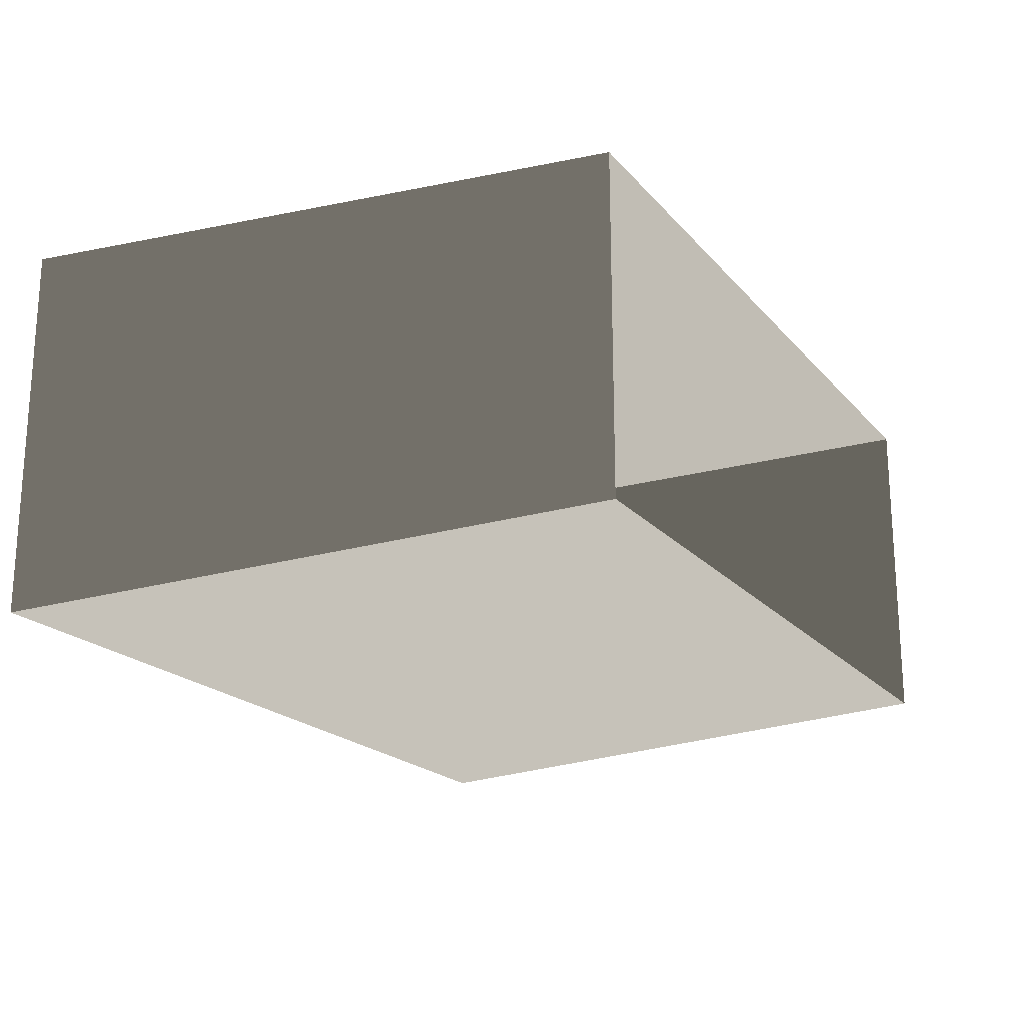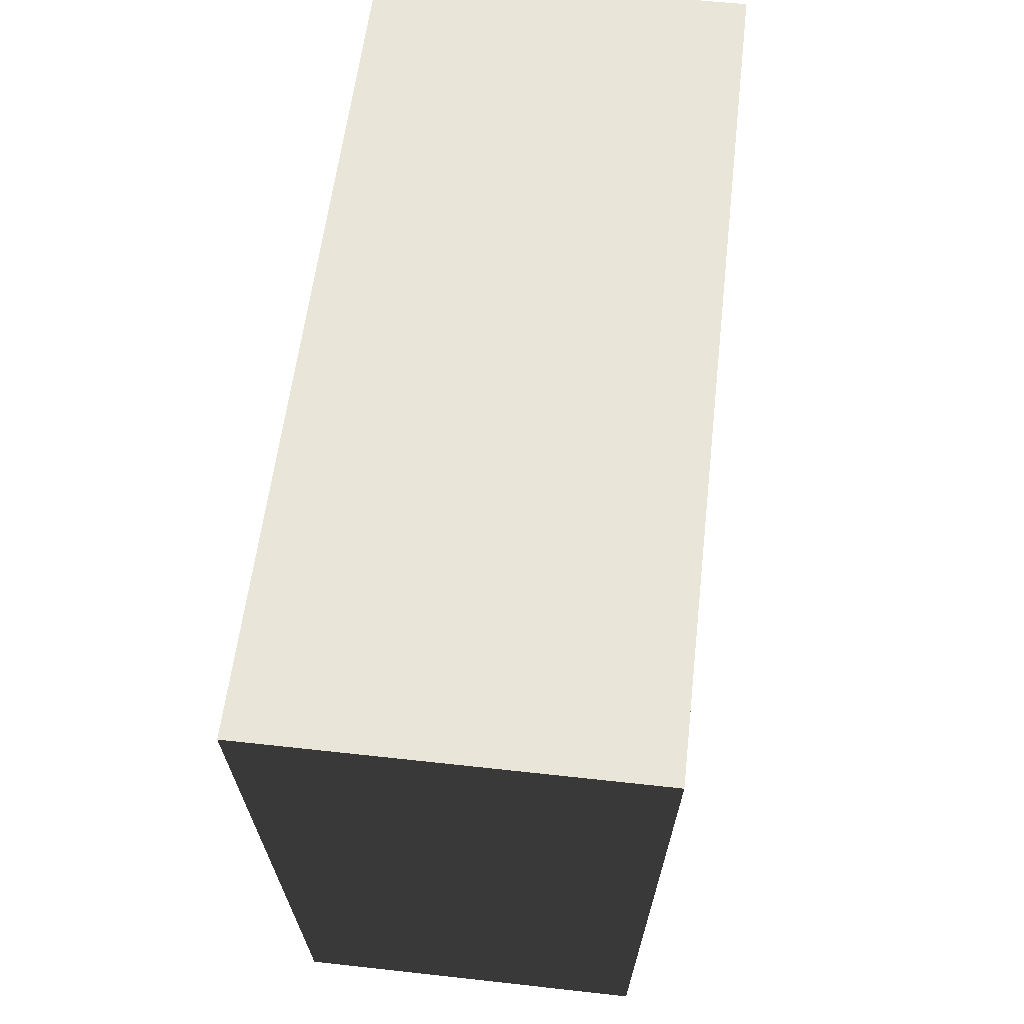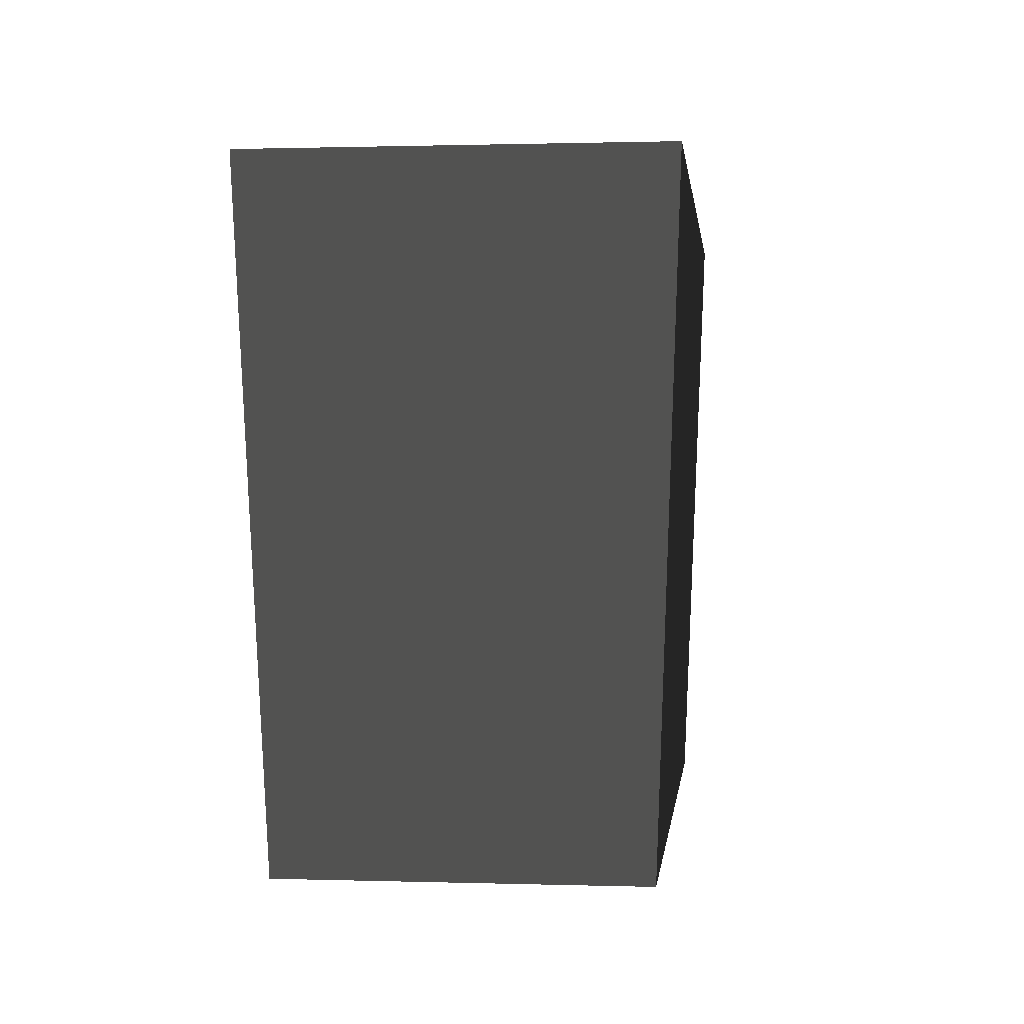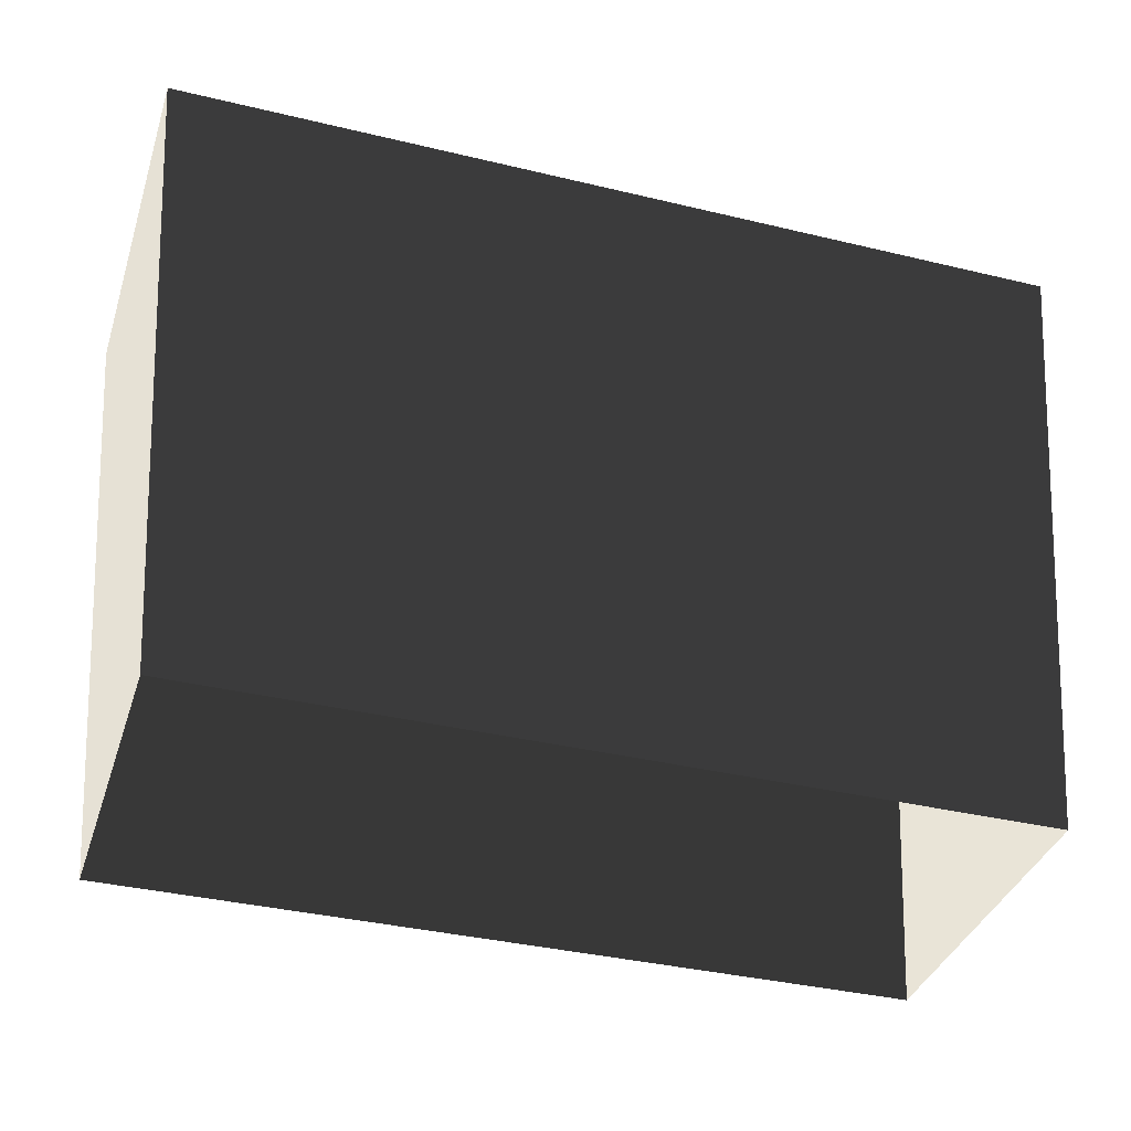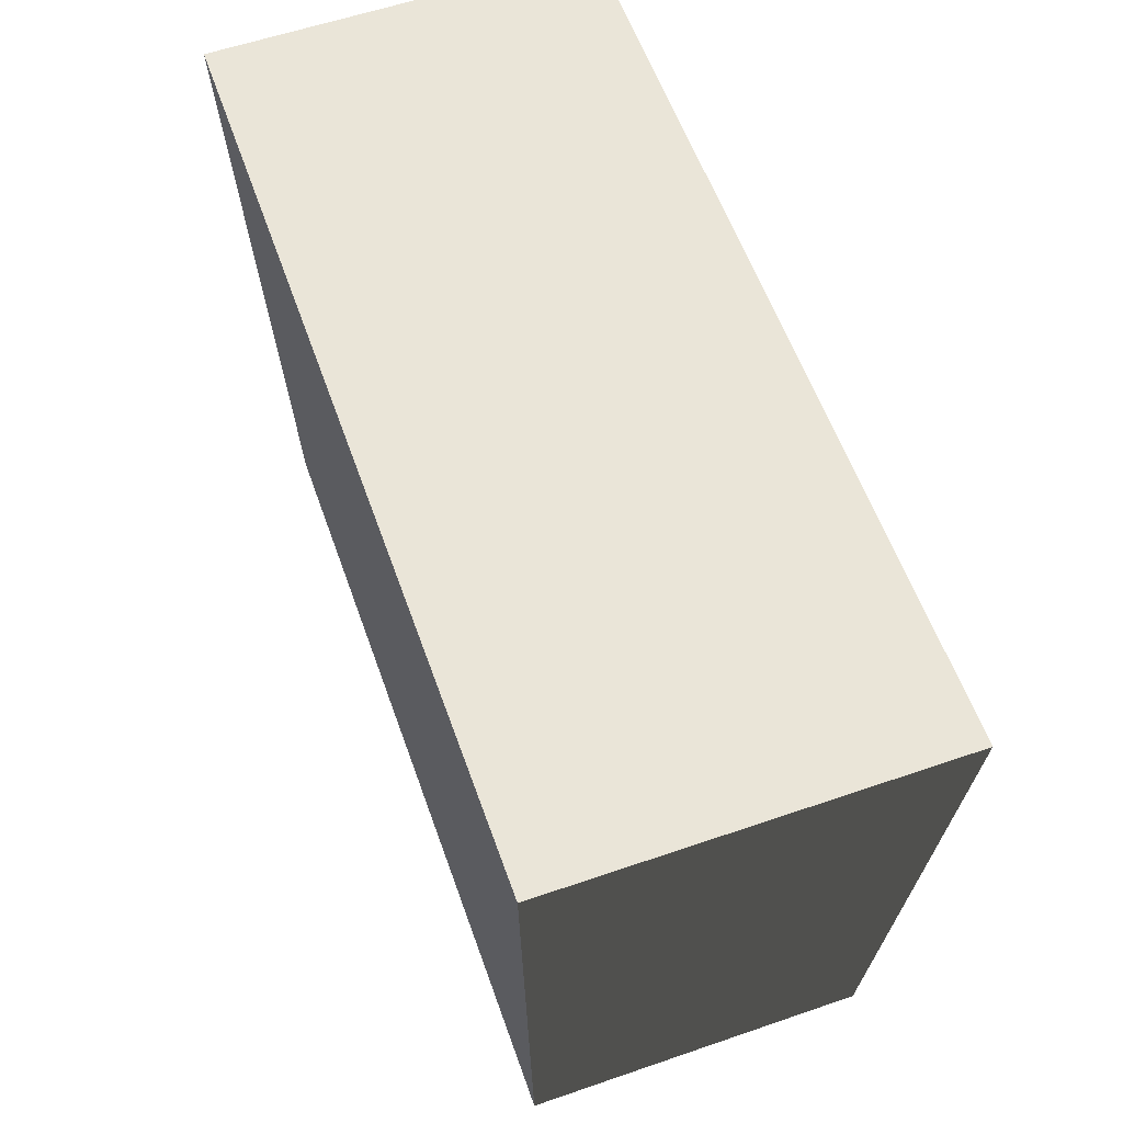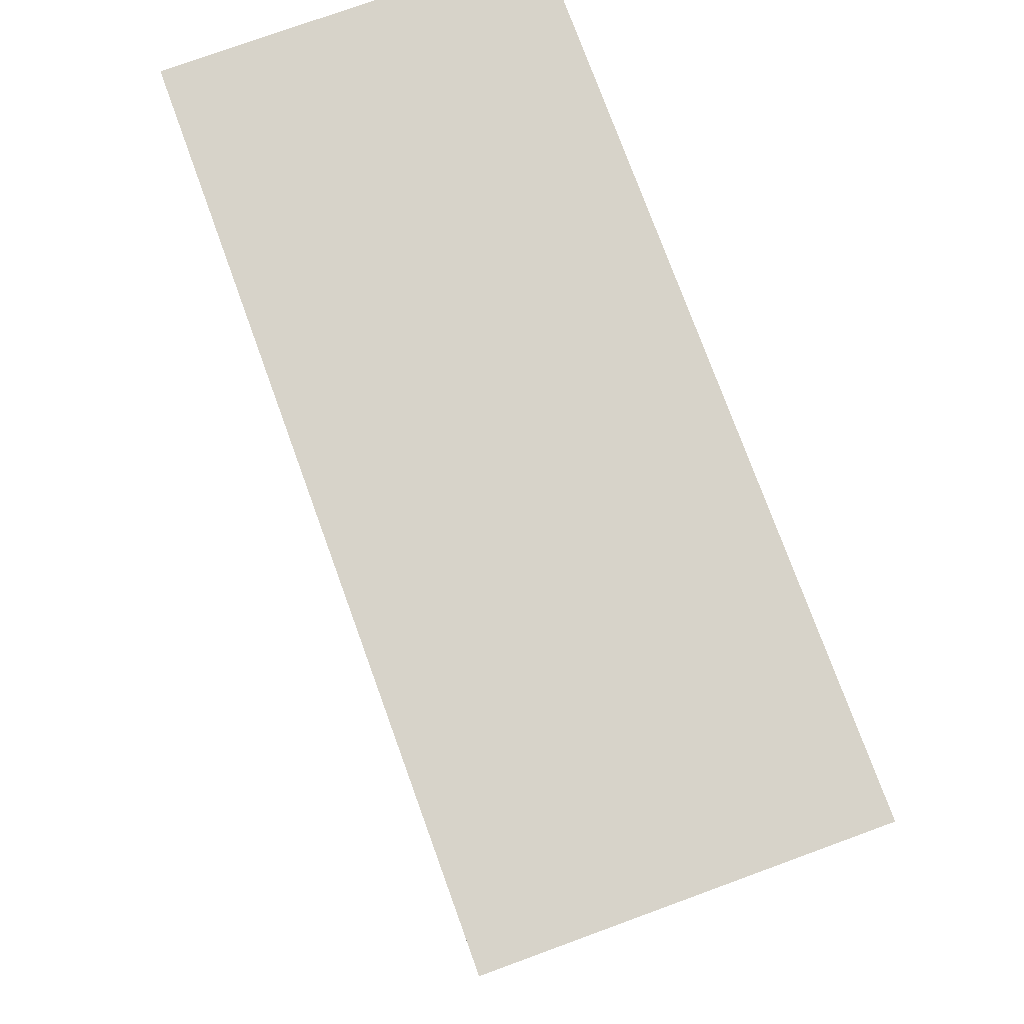
<metadata>
{"format":"obj","ext":"obj","renderer":"f3d","projection":"perspective","resolution":1024,"background":"white","views":[{"elev":-19.9,"azim":-61.7,"up":"+Z"},{"elev":57.7,"azim":-83.4,"up":"+Y"},{"elev":0.9,"azim":-83.6,"up":"+Y"},{"elev":-36.8,"azim":-17.3,"up":"+Y"},{"elev":58.9,"azim":70.5,"up":"+Y"},{"elev":76.4,"azim":70.0,"up":"+Y"}]}
</metadata>
<code>
v -0.9419 1.369 -0.406
v 0.9419 1.369 -0.406
v 0.9419 1.369 0.406
v -0.9419 1.369 0.406
v 0.9419 1.369 -0.406
v 0.8426 0.03463 -0.3579
v 0.8426 0.03463 0.3579
v 0.9419 1.369 0.406
v -0.8426 0.03463 0.3579
v -0.9419 1.369 0.406
v 0.9419 1.369 0.406
v 0.8426 0.03463 0.3579
v 0.8426 0.03463 -0.3579
v 0.9419 1.369 -0.406
v -0.9419 1.369 -0.406
v -0.8426 0.03463 -0.3579
v -0.9419 1.369 -0.406
v -0.9419 1.369 0.406
v -0.8426 0.03463 0.3579
v -0.8426 0.03463 -0.3579
g Powrbox2_(1)_2562_84
f 1 3 2
f 1 4 3
f 5 7 6
f 5 8 7
f 9 11 10
f 9 12 11
f 13 15 14
f 13 16 15
f 17 19 18
f 17 20 19

</code>
